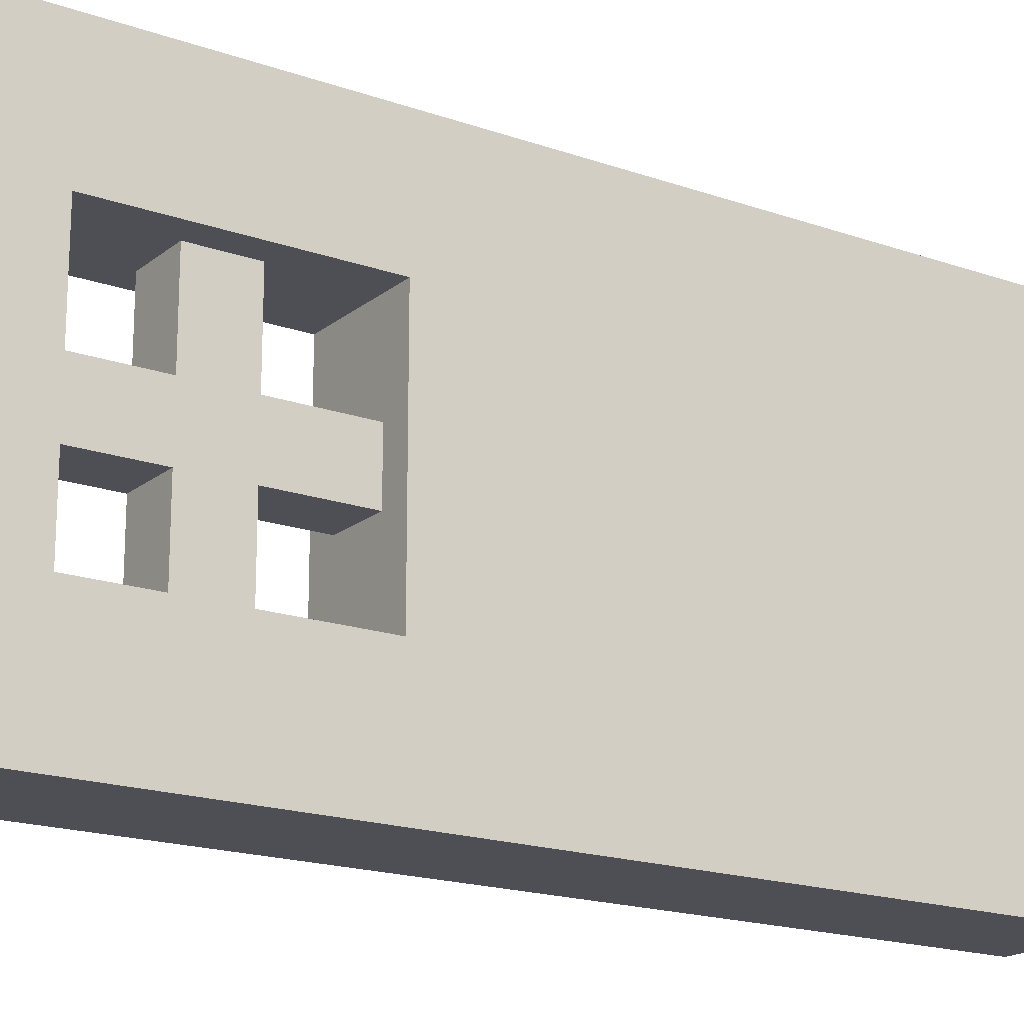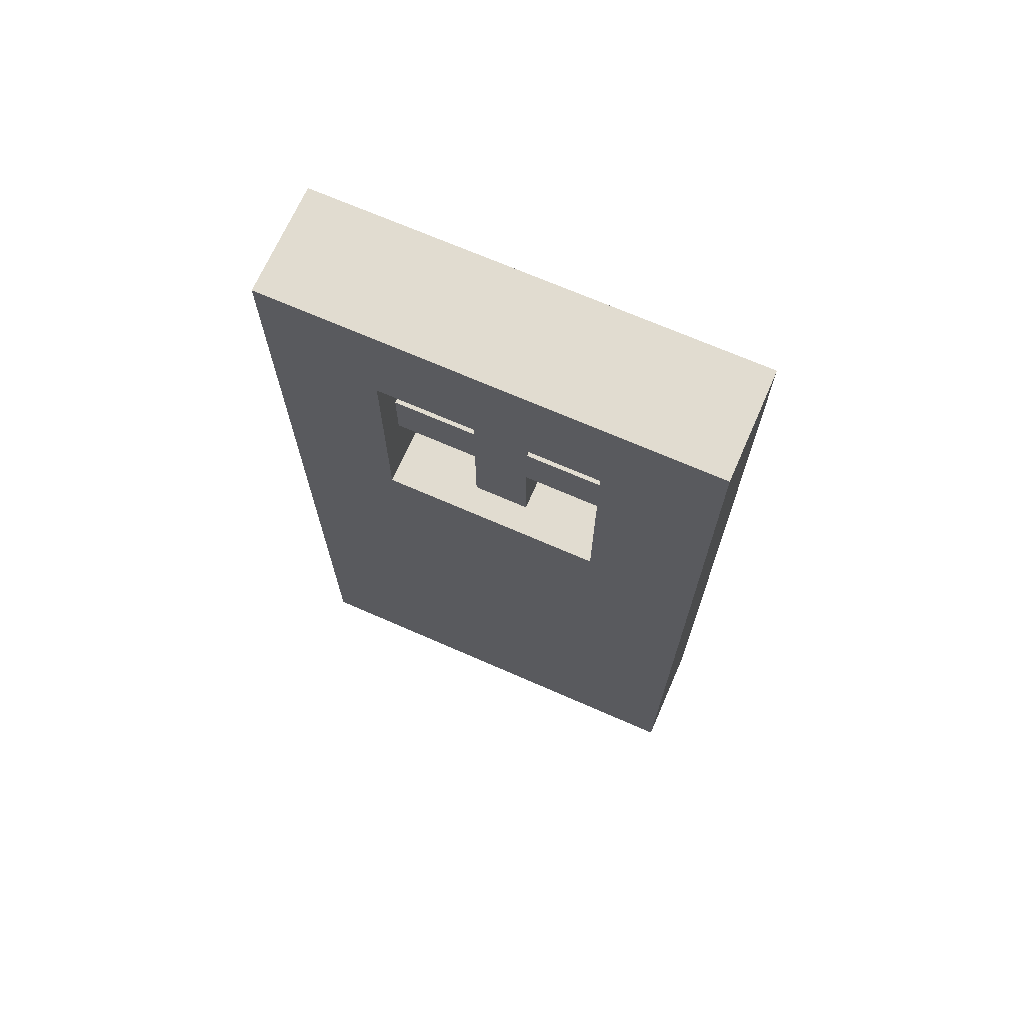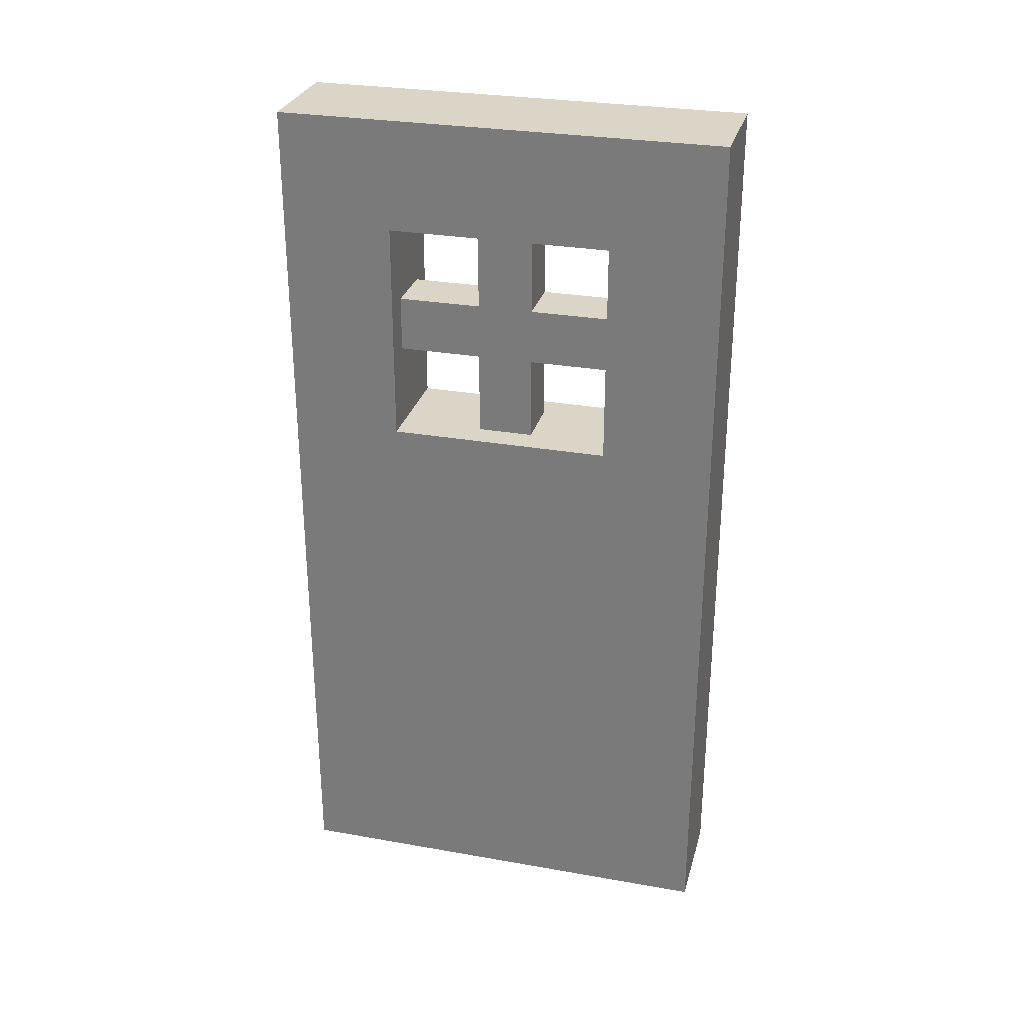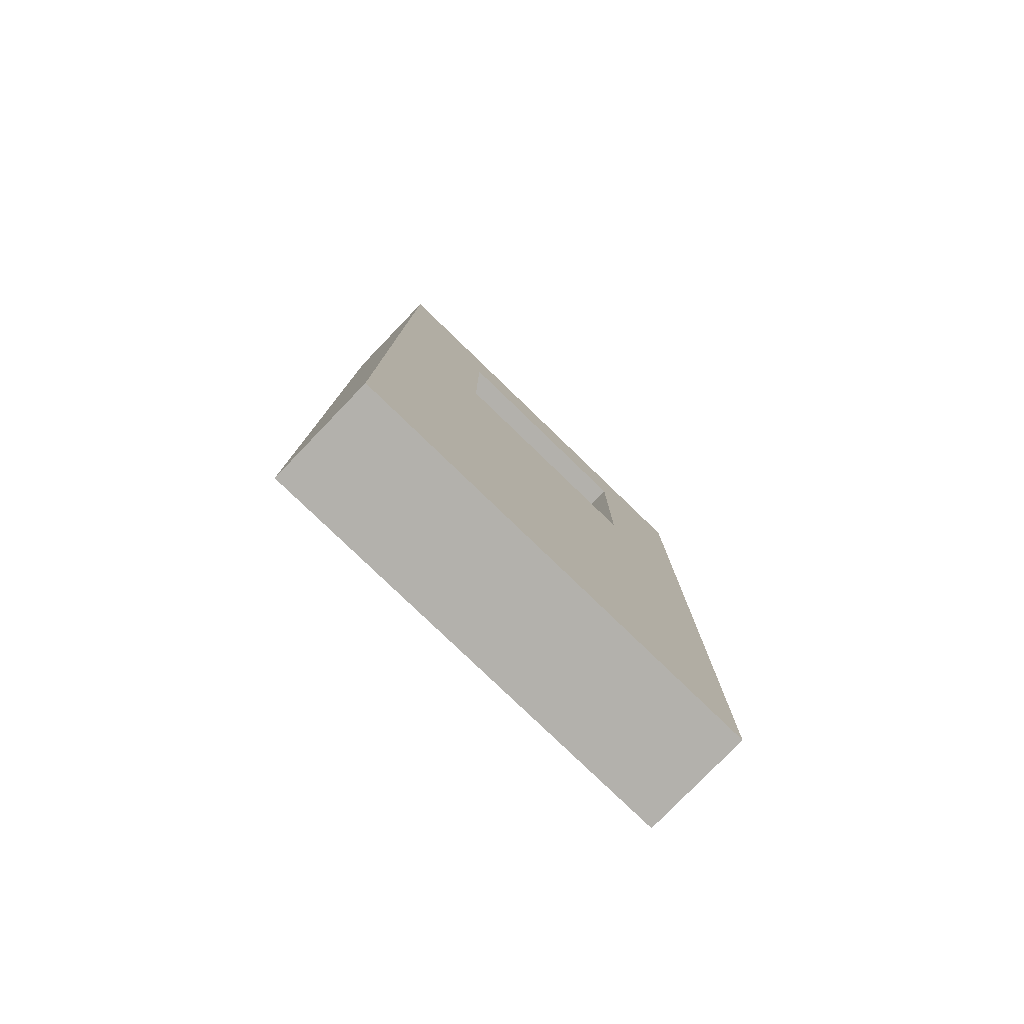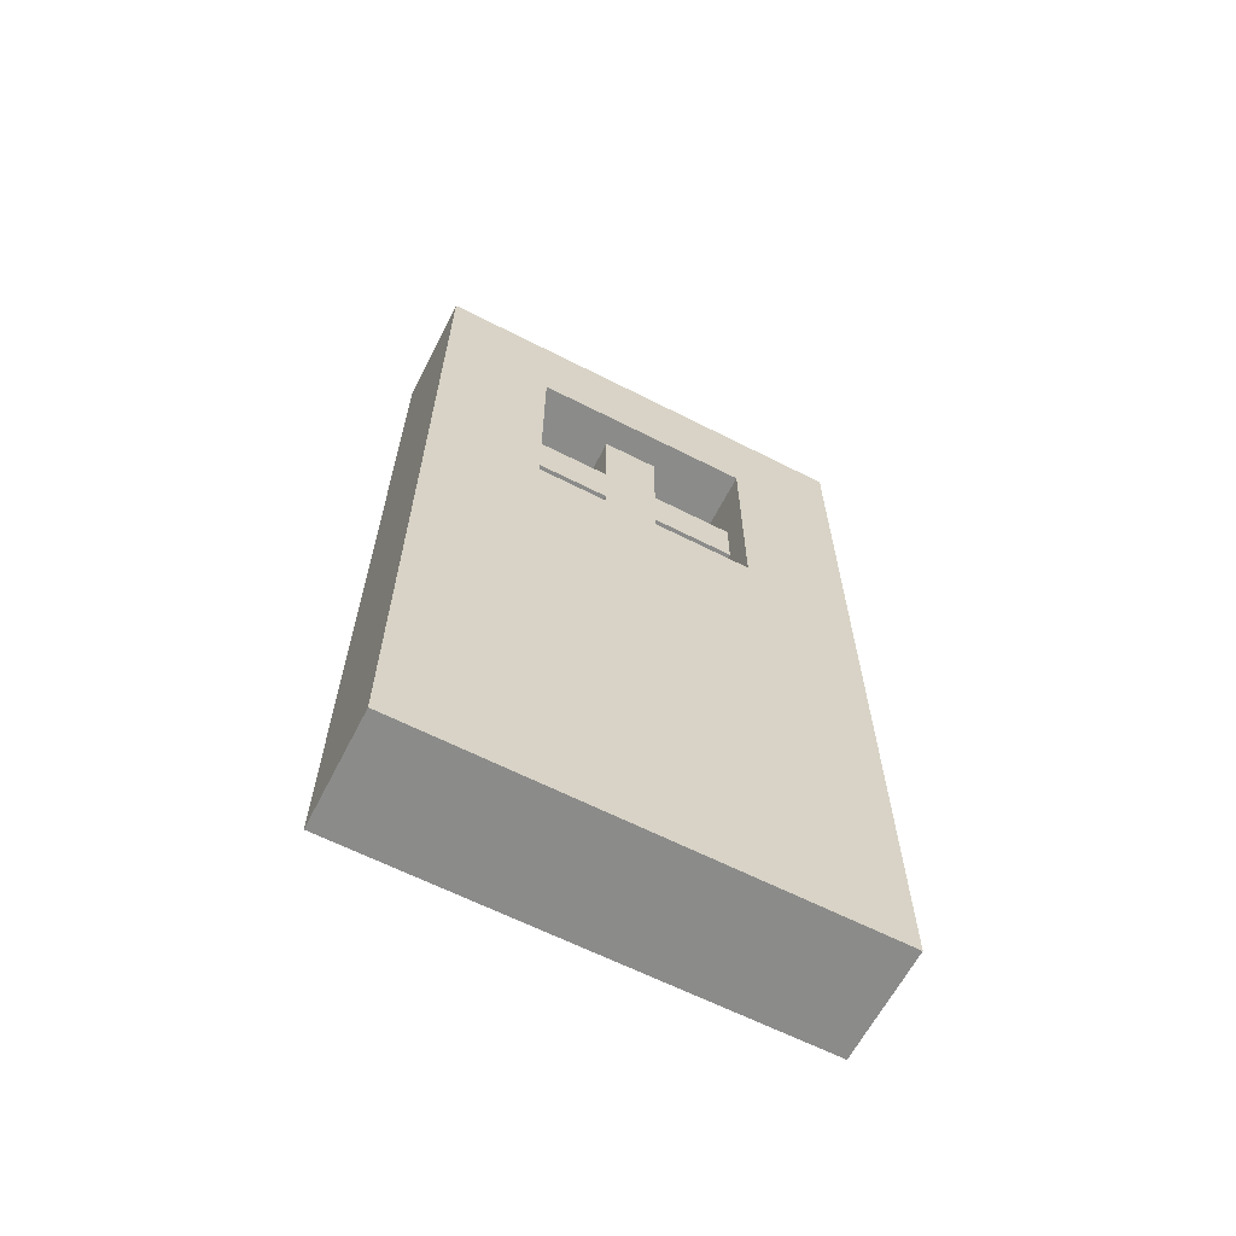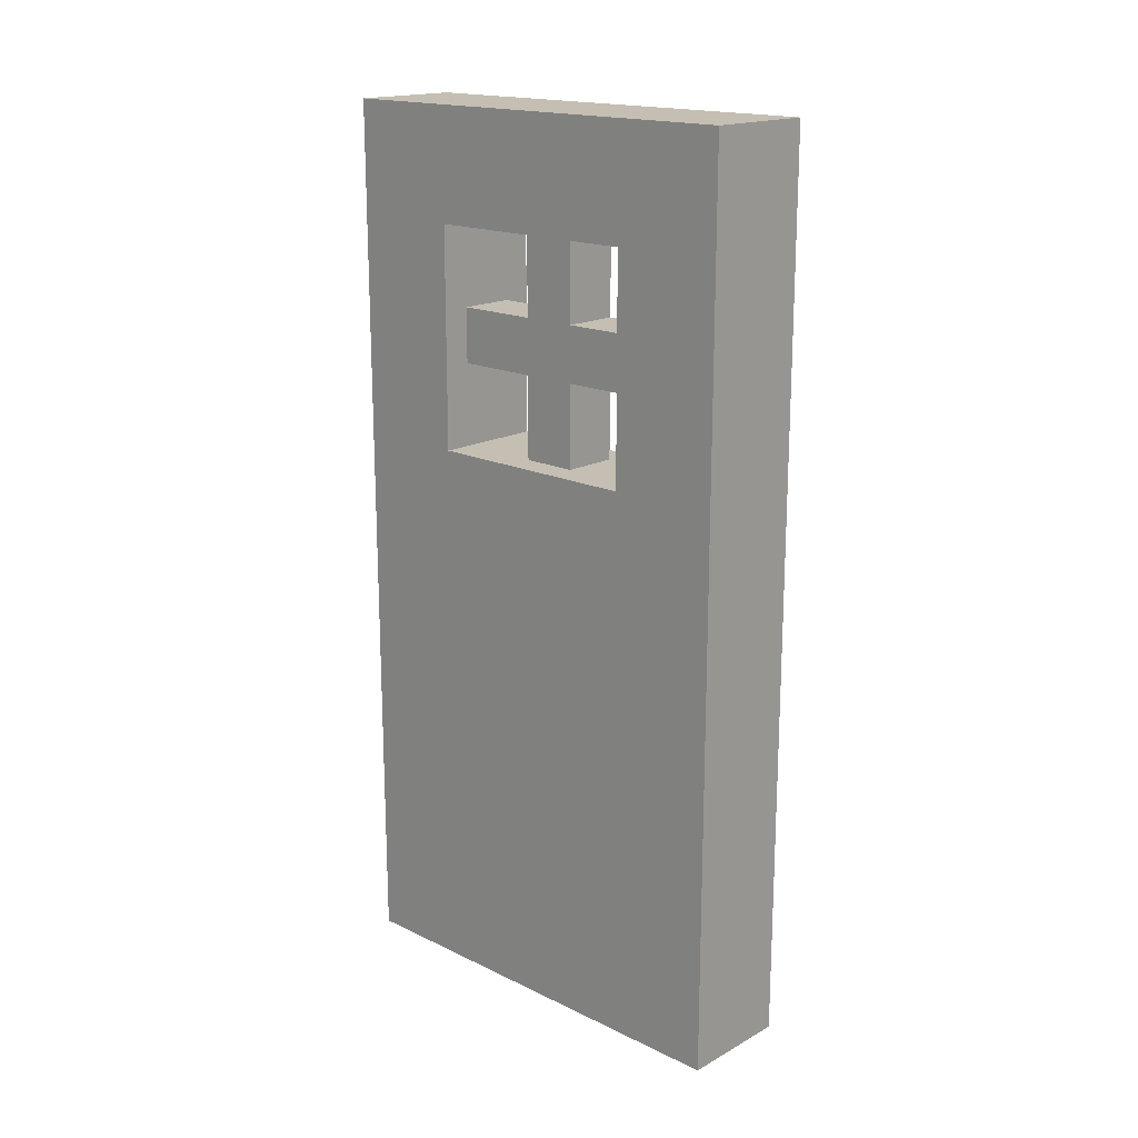
<metadata>
{"format":"obj","ext":"obj","renderer":"f3d","projection":"perspective","resolution":1024,"background":"white","views":[{"elev":-18.4,"azim":-124.1,"up":"+Z"},{"elev":69.4,"azim":113.7,"up":"+Y"},{"elev":29.0,"azim":104.7,"up":"+Y"},{"elev":-79.1,"azim":46.0,"up":"+Y"},{"elev":-63.7,"azim":62.8,"up":"+Y"},{"elev":17.6,"azim":133.3,"up":"+Y"}]}
</metadata>
<code>
o door
v -0.5 -0.5 -0.875
v -0.25 -0.5 -0.875
v -0.25 -0.5 0.125
v -0.5 -0.5 0.125
v -0.5 1.5 -0.875
v -0.25 1.5 -0.875
v -0.25 1.5 0.125
v -0.5 1.5 0.125
v -0.5 1.25 -0.625
v -0.5 1.25 -0.125
v -0.5 0.75 -0.625
v -0.5 0.75 -0.125
v -0.25 1.25 -0.625
v -0.25 1.25 -0.125
v -0.25 0.75 -0.625
v -0.25 0.75 -0.125
v -0.3125 1.25 -0.3125
v -0.3125 1.25 -0.4375
v -0.4375 1.25 -0.4375
v -0.4375 1.25 -0.3125
v -0.3125 1.062 -0.3125
v -0.3125 1.062 -0.4375
v -0.4375 1.062 -0.4375
v -0.4375 1.062 -0.3125
v -0.3125 0.9375 -0.3125
v -0.3125 0.9375 -0.4375
v -0.4375 0.9375 -0.4375
v -0.4375 0.9375 -0.3125
v -0.3125 0.75 -0.3125
v -0.3125 0.75 -0.4375
v -0.4375 0.75 -0.4375
v -0.4375 0.75 -0.3125
v -0.3125 1.062 -0.625
v -0.4375 1.062 -0.625
v -0.3125 0.9375 -0.625
v -0.4375 0.9375 -0.625
v -0.3125 1.062 -0.125
v -0.4375 1.062 -0.125
v -0.3125 0.9375 -0.125
v -0.4375 0.9375 -0.125
f 1 2 3 4
f 5 8 7 6
f 1 5 6 2
f 18 19 9 13
f 3 7 8 4
f 8 5 9 10
f 11 9 5 1
f 4 8 10 12
f 4 12 11 1
f 17 14 10 20
f 10 9 19 20
f 13 14 17 18
f 7 14 13 6
f 3 16 14 7
f 3 2 15 16
f 2 6 13 15
f 18 17 21 22
f 20 19 23 24
f 19 18 22 23
f 17 20 24 21
f 22 26 35 33
f 22 21 25 26
f 24 23 27 28
f 23 22 33 34
f 26 25 29 30
f 28 27 31 32
f 25 28 32 29
f 27 26 30 31
f 15 30 29 16
f 12 32 31 11
f 29 32 12 16
f 30 15 11 31
f 27 23 34 36
f 26 27 36 35
f 9 11 36 34
f 15 13 33 35
f 9 34 33 13
f 11 15 35 36
f 24 28 40 38
f 28 25 39 40
f 21 24 38 37
f 25 21 37 39
f 16 39 37 14
f 10 38 40 12
f 10 14 37 38
f 12 40 39 16

</code>
